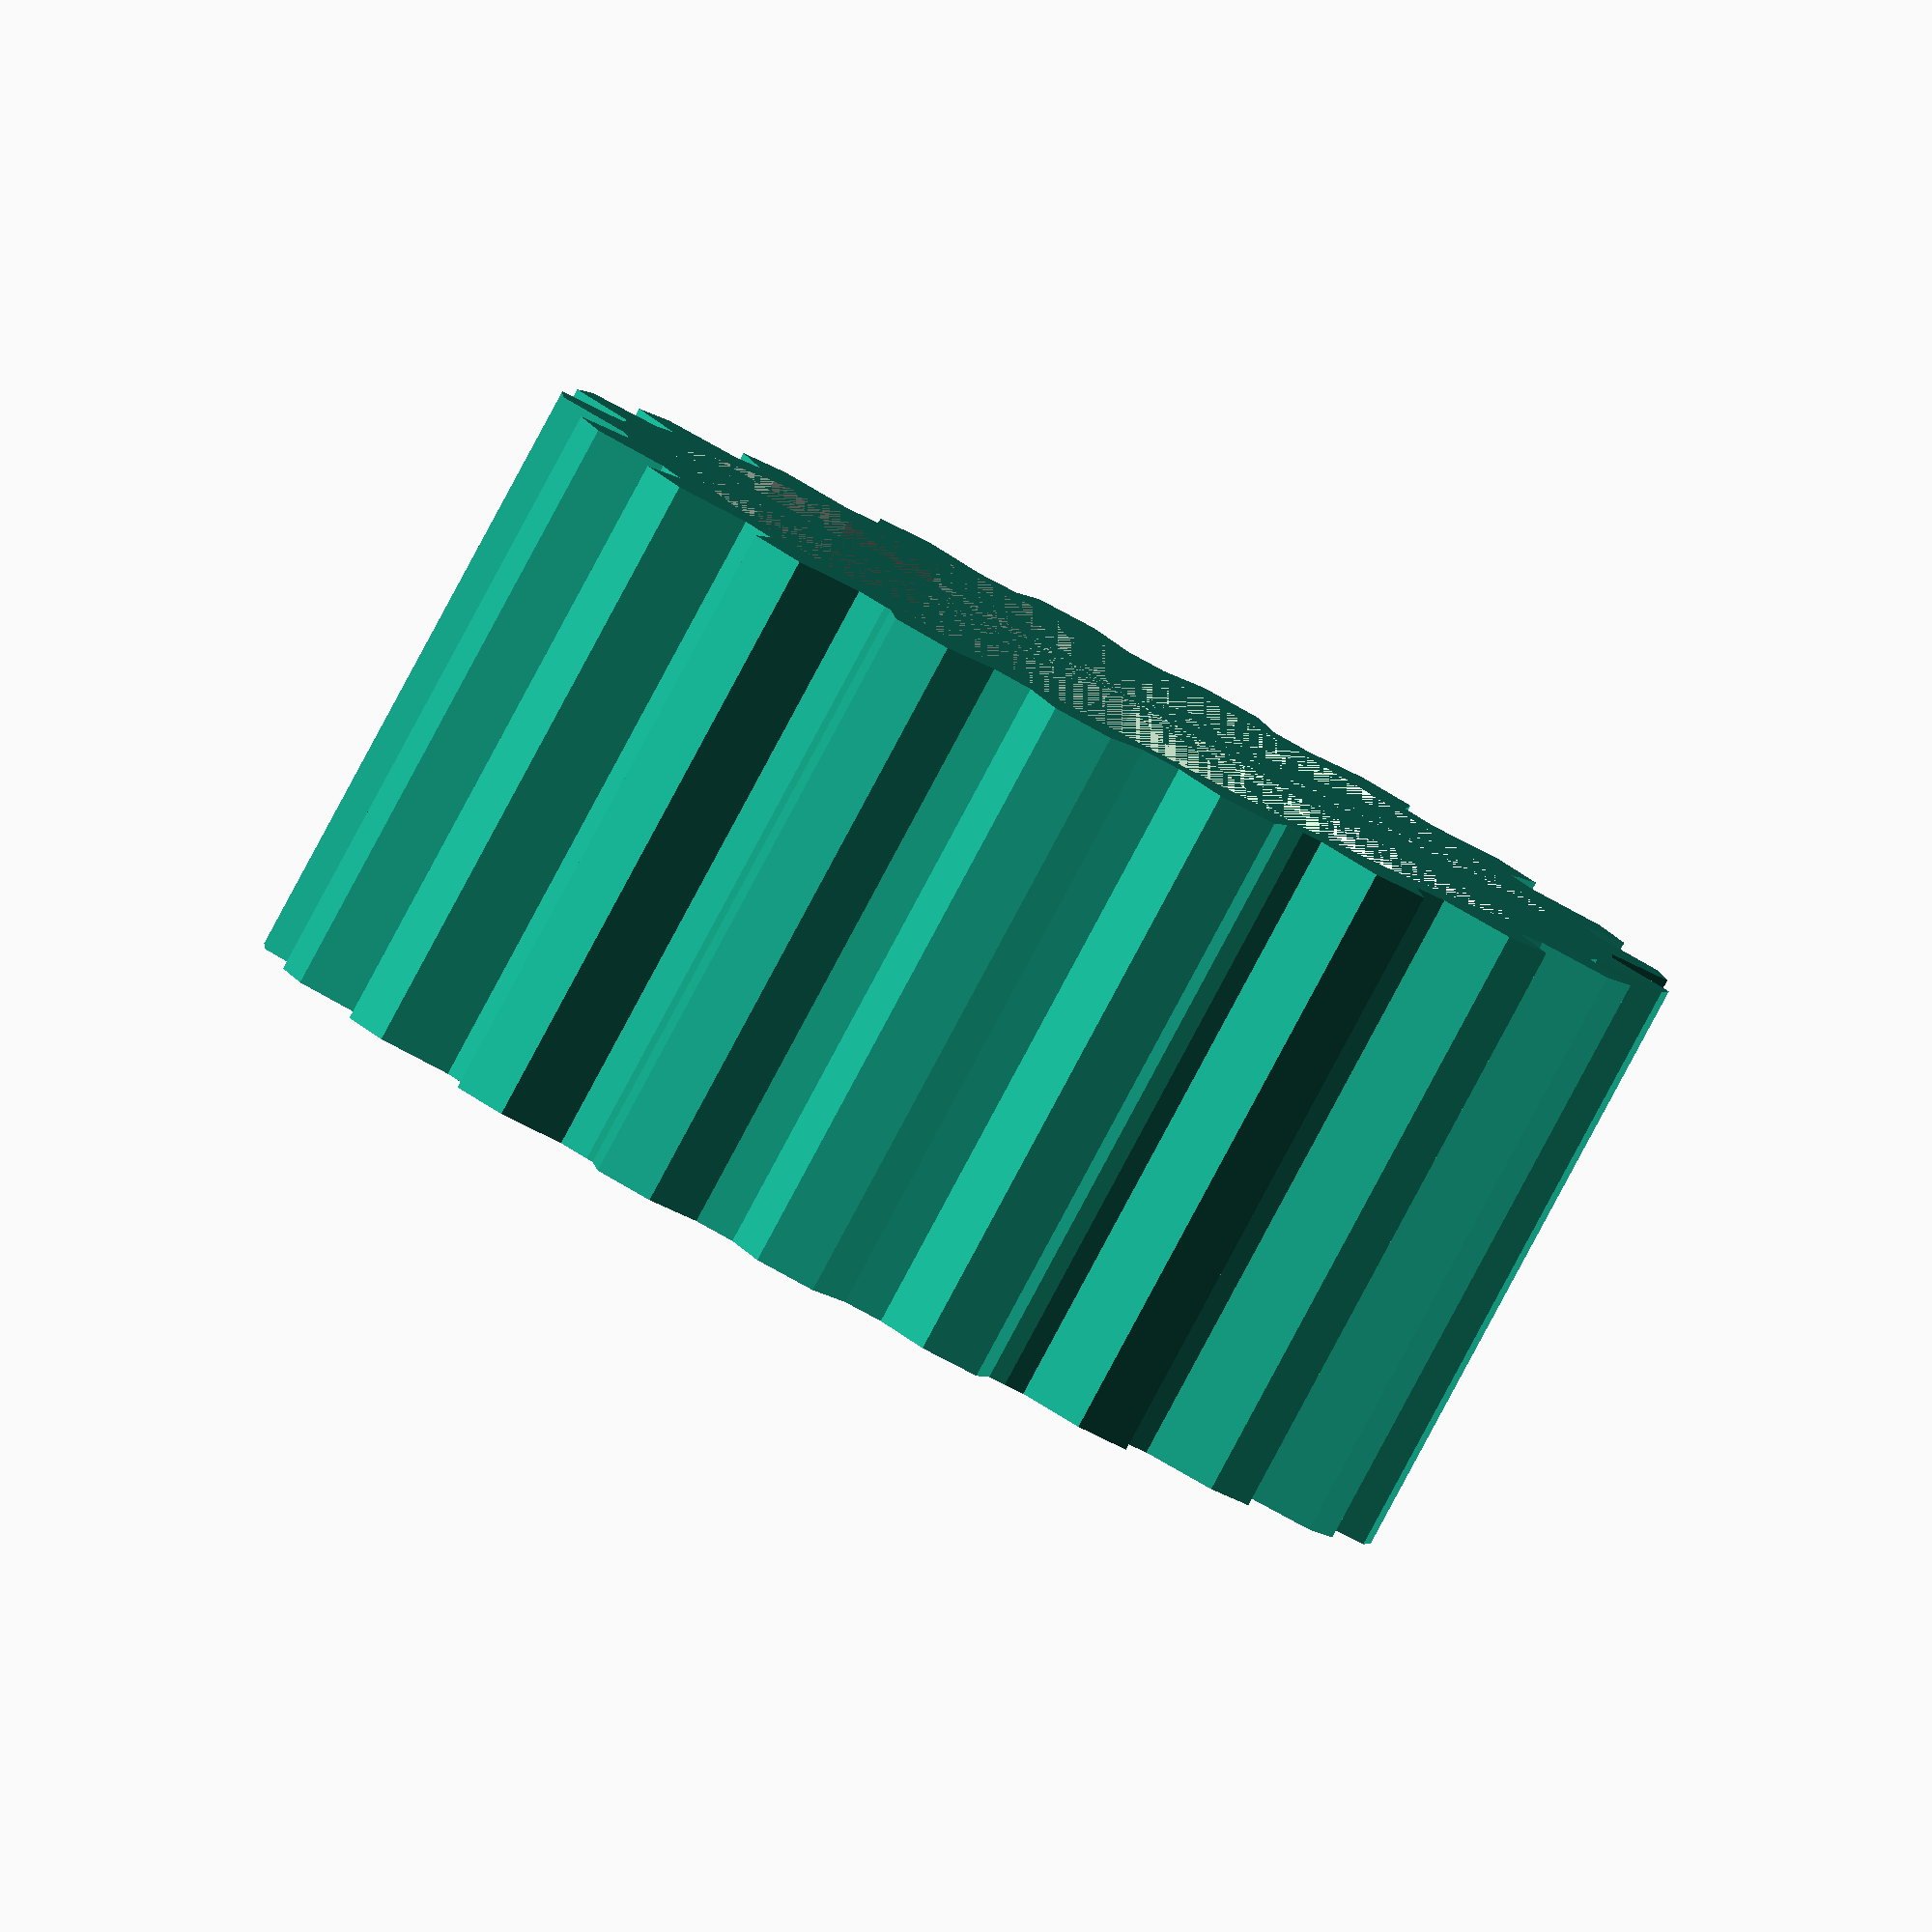
<openscad>
tooth=21;  // tooth count
h=10;

difference() {
  union() {
    cylinder(h=h, d=18);    
    for (i = [1:tooth]) {
      rotate([0, 0, 360/tooth*i]) union() {
        translate([8.5, 0, 0]) linear_extrude(height=h)
          polygon([[0, -1.2], [1.5, -0.5], [1.5, 0.5], [0, 1.2]]);
      }
    }
  }
  cylinder(h=h, d=16);
}
</openscad>
<views>
elev=85.4 azim=316.3 roll=331.7 proj=o view=wireframe
</views>
